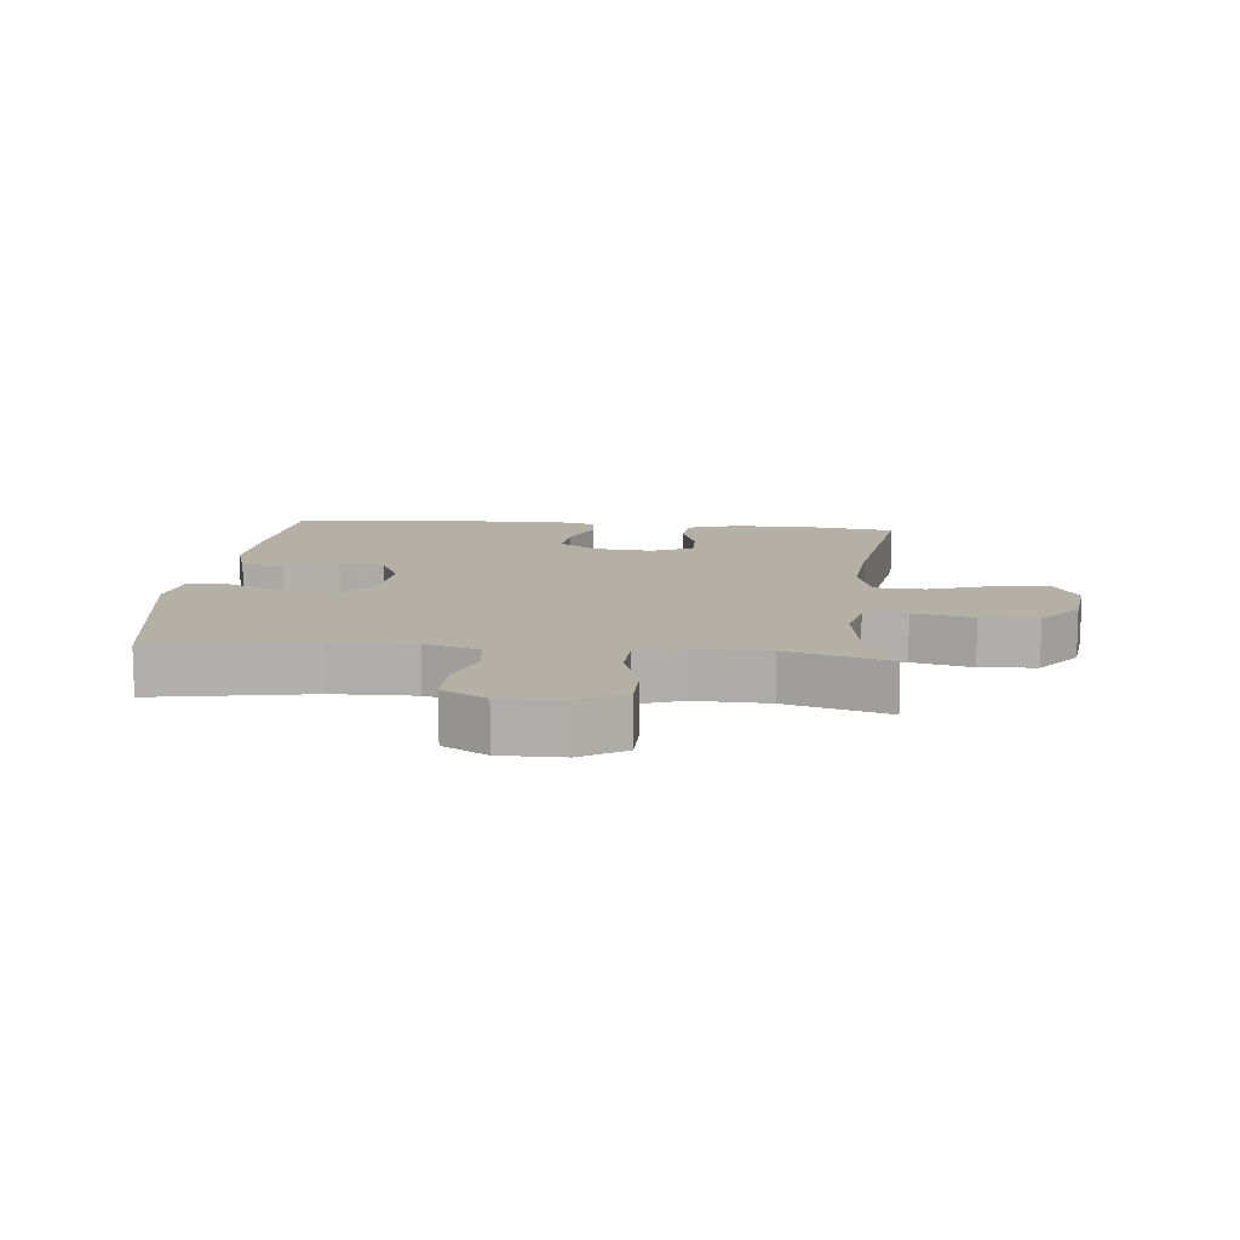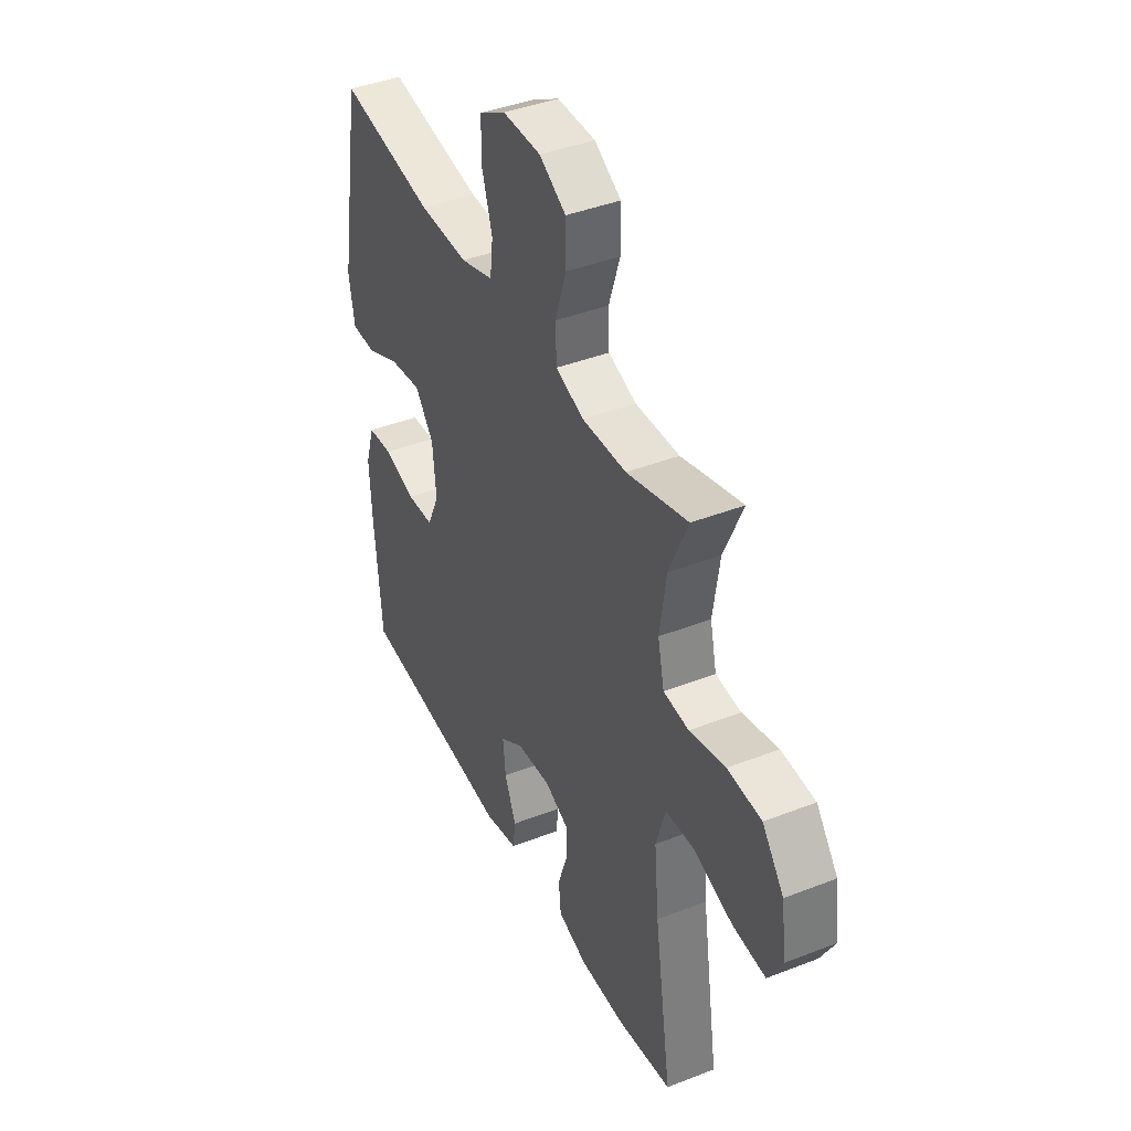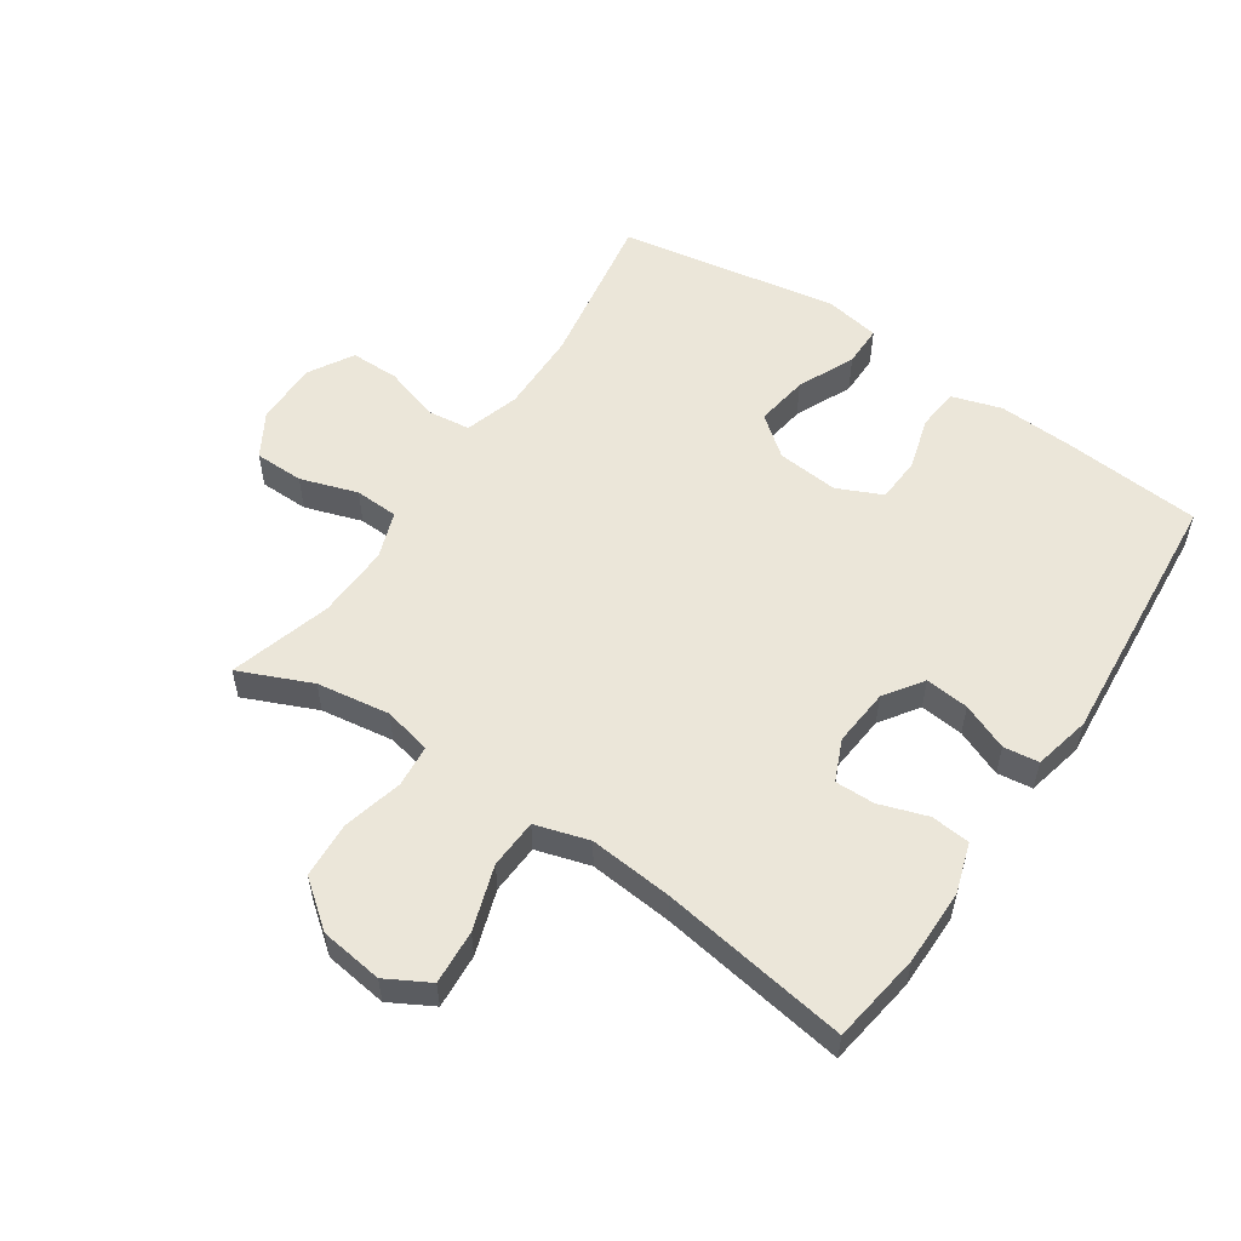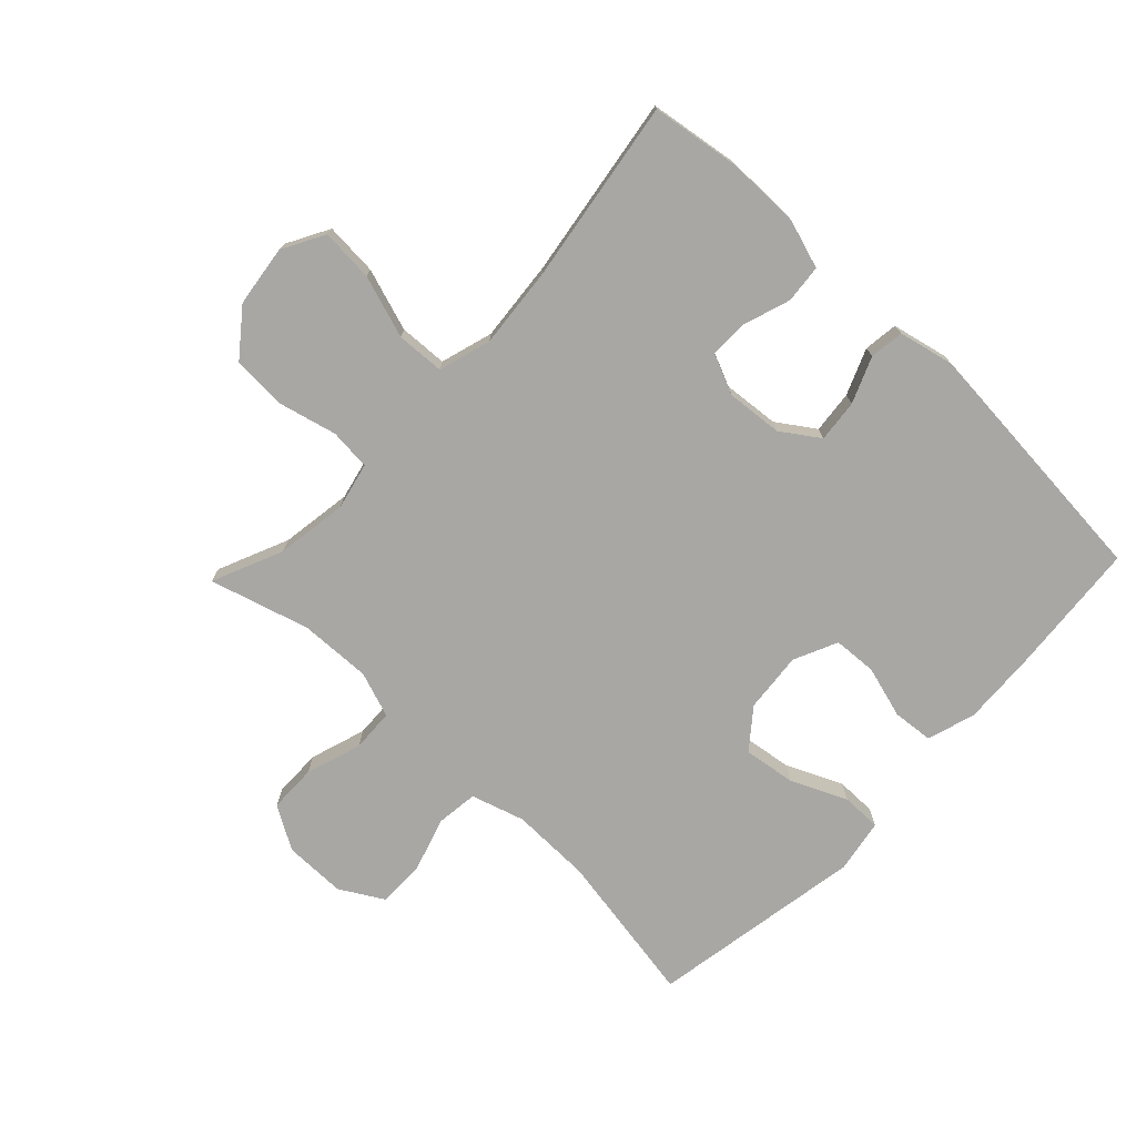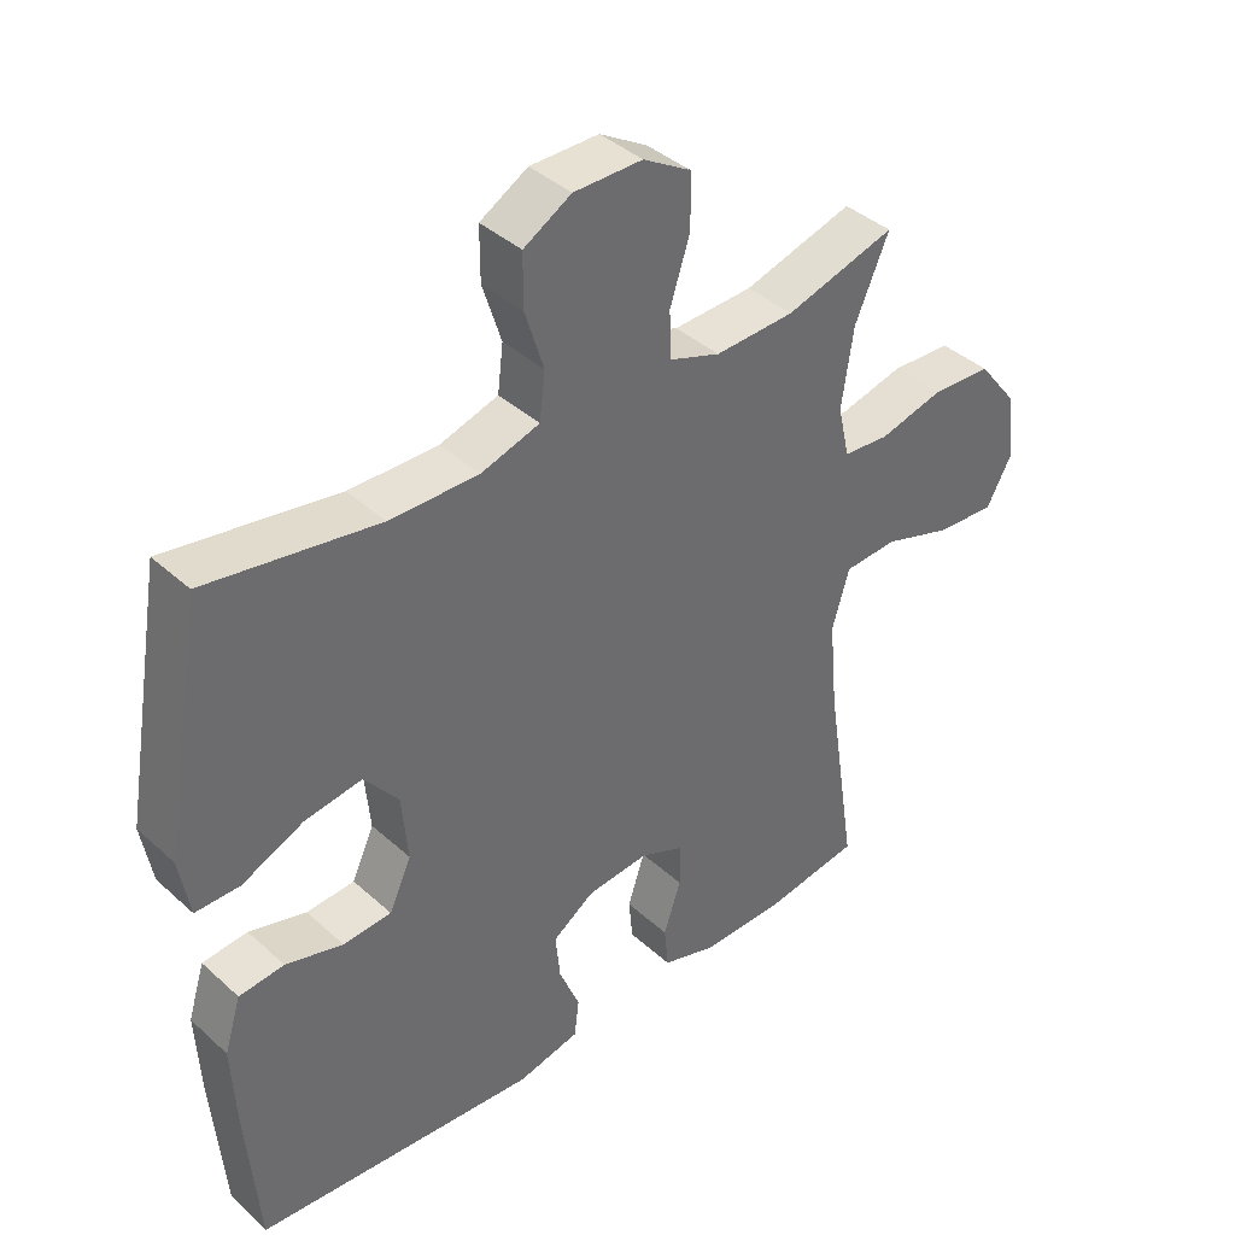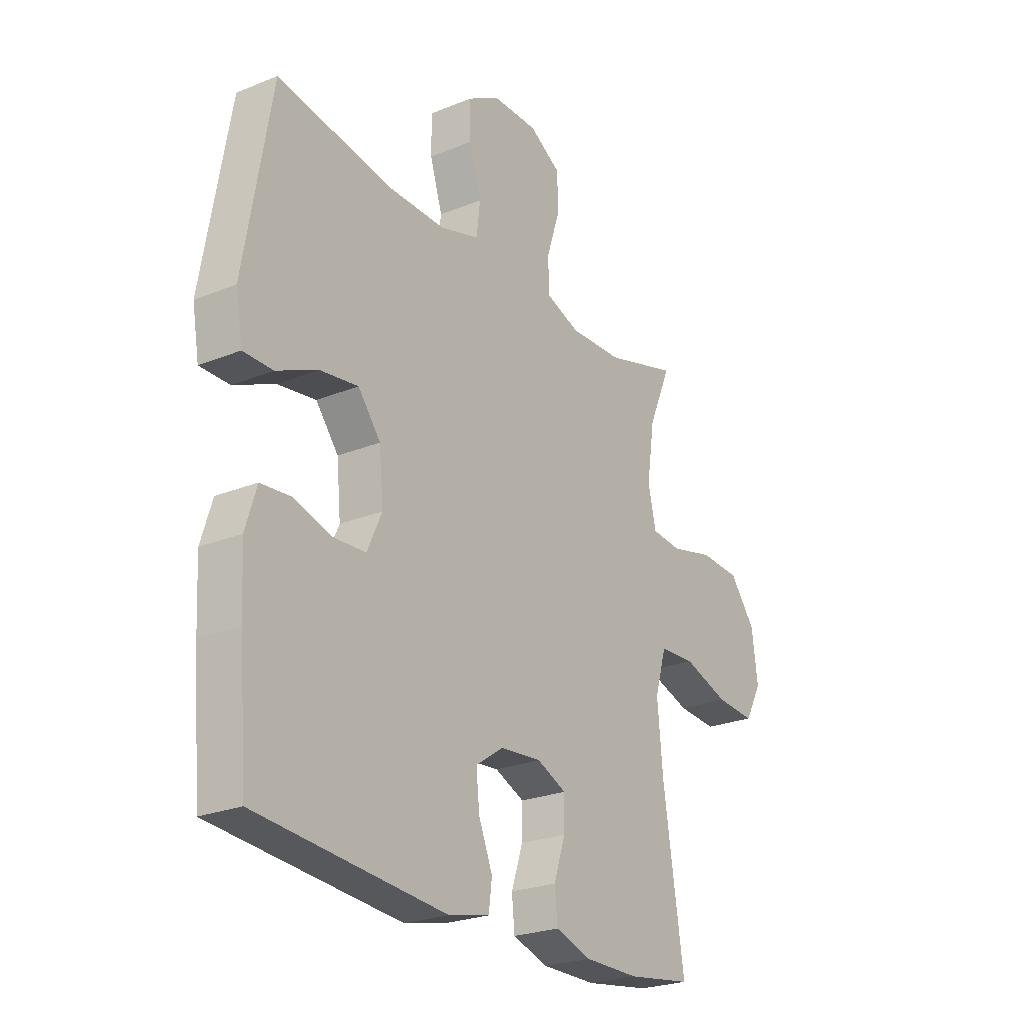
<metadata>
{"format":"obj","ext":"obj","renderer":"f3d","projection":"perspective","resolution":1024,"background":"white","views":[{"elev":11.7,"azim":5.5,"up":"+Y"},{"elev":41.4,"azim":64.7,"up":"+Z"},{"elev":55.4,"azim":124.0,"up":"+Y"},{"elev":-74.6,"azim":136.5,"up":"+Y"},{"elev":39.6,"azim":-41.9,"up":"+Z"},{"elev":-24.5,"azim":-56.1,"up":"+Z"}]}
</metadata>
<code>
v 0.5 0.07 0.5
v 0.451 0.07 0.387
v 0.434 0.07 0.273
v 0.451 0.07 0.198
v 0.517 0.07 0.192
v 0.61 0.07 0.215
v 0.698 0.07 0.21
v 0.754 0.07 0.138
v 0.767 0.07 0.04
v 0.73 0.07 -0.027
v 0.645 0.07 -0.021
v 0.545 0.07 0.012
v 0.468 0.07 0.008
v 0.443 0.07 -0.076
v 0.455 0.07 -0.206
v 0.5 0.07 -0.5
v 0.358 0.07 -0.521
v 0.24 0.07 -0.521
v 0.162 0.07 -0.496
v 0.156 0.07 -0.435
v 0.181 0.07 -0.36
v 0.182 0.07 -0.298
v 0.118 0.07 -0.27
v 0.028 0.07 -0.278
v -0.032 0.07 -0.319
v -0.025 0.07 -0.387
v 0.005 0.07 -0.46
v -0.002 0.07 -0.515
v -0.091 0.07 -0.535
v -0.5 0.07 -0.5
v -0.518 0.07 -0.284
v -0.524 0.07 -0.167
v -0.5 0.07 -0.09
v -0.435 0.07 -0.084
v -0.352 0.07 -0.108
v -0.282 0.07 -0.104
v -0.25 0.07 -0.034
v -0.259 0.07 0.062
v -0.308 0.07 0.124
v -0.391 0.07 0.112
v -0.48 0.07 0.072
v -0.544 0.07 0.072
v -0.559 0.07 0.158
v -0.5 0.07 0.5
v -0.253 0.07 0.458
v -0.125 0.07 0.456
v -0.04 0.07 0.482
v -0.032 0.07 0.549
v -0.059 0.07 0.635
v -0.059 0.07 0.711
v 0.01 0.07 0.751
v 0.109 0.07 0.751
v 0.178 0.07 0.71
v 0.179 0.07 0.633
v 0.15 0.07 0.544
v 0.153 0.07 0.476
v 0.226 0.07 0.45
v 0.341 0.07 0.454
v 0.5 0 0.5
v 0.451 0 0.387
v 0.434 0 0.273
v 0.451 0 0.198
v 0.517 0 0.192
v 0.61 0 0.215
v 0.698 0 0.21
v 0.754 0 0.138
v 0.767 0 0.04
v 0.73 0 -0.027
v 0.645 0 -0.021
v 0.545 0 0.012
v 0.468 0 0.008
v 0.443 0 -0.076
v 0.455 0 -0.206
v 0.5 0 -0.5
v 0.358 0 -0.521
v 0.24 0 -0.521
v 0.162 0 -0.496
v 0.156 0 -0.435
v 0.181 0 -0.36
v 0.182 0 -0.298
v 0.118 0 -0.27
v 0.028 0 -0.278
v -0.032 0 -0.319
v -0.025 0 -0.387
v 0.005 0 -0.46
v -0.002 0 -0.515
v -0.091 0 -0.535
v -0.5 0 -0.5
v -0.518 0 -0.284
v -0.524 0 -0.167
v -0.5 0 -0.09
v -0.435 0 -0.084
v -0.352 0 -0.108
v -0.282 0 -0.104
v -0.25 0 -0.034
v -0.259 0 0.062
v -0.308 0 0.124
v -0.391 0 0.112
v -0.48 0 0.072
v -0.544 0 0.072
v -0.559 0 0.158
v -0.5 0 0.5
v -0.253 0 0.458
v -0.125 0 0.456
v -0.04 0 0.482
v -0.032 0 0.549
v -0.059 0 0.635
v -0.059 0 0.711
v 0.01 0 0.751
v 0.109 0 0.751
v 0.178 0 0.71
v 0.179 0 0.633
v 0.15 0 0.544
v 0.153 0 0.476
v 0.226 0 0.45
v 0.341 0 0.454
f 53 54 55
f 52 53 55
f 51 52 55
f 50 51 55
f 49 50 55
f 48 49 55
f 47 48 55 56
f 46 47 56 57
f 43 44 45
f 42 43 45
f 41 42 45
f 40 41 45
f 45 46 57
f 40 45 57
f 39 40 57
f 33 34 35
f 32 33 35
f 31 32 35
f 30 31 35
f 29 30 35
f 28 29 35
f 27 28 35
f 26 27 35
f 25 26 35 36
f 24 25 36 37
f 19 20 21
f 18 19 21
f 17 18 21
f 16 17 21
f 15 16 21
f 14 15 21 22
f 13 14 22 23
f 10 11 12
f 9 10 12
f 8 9 12
f 7 8 12
f 6 7 12
f 5 6 12
f 4 5 12 13
f 24 37 38
f 23 24 38
f 13 23 38
f 4 13 38
f 3 4 38
f 39 57 58
f 38 39 58
f 3 38 58
f 2 3 58
f 1 2 58
f 113 112 111
f 113 111 110
f 113 110 109
f 113 109 108
f 113 108 107
f 113 107 106
f 114 113 106 105
f 115 114 105 104
f 103 102 101
f 103 101 100
f 103 100 99
f 103 99 98
f 115 104 103
f 115 103 98
f 115 98 97
f 93 92 91
f 93 91 90
f 93 90 89
f 93 89 88
f 93 88 87
f 93 87 86
f 93 86 85
f 93 85 84
f 94 93 84 83
f 95 94 83 82
f 79 78 77
f 79 77 76
f 79 76 75
f 79 75 74
f 79 74 73
f 80 79 73 72
f 81 80 72 71
f 70 69 68
f 70 68 67
f 70 67 66
f 70 66 65
f 70 65 64
f 70 64 63
f 71 70 63 62
f 96 95 82
f 96 82 81
f 96 81 71
f 96 71 62
f 96 62 61
f 116 115 97
f 116 97 96
f 116 96 61
f 116 61 60
f 116 60 59
f 1 59 60 2
f 2 60 61 3
f 3 61 62 4
f 4 62 63 5
f 5 63 64 6
f 6 64 65 7
f 7 65 66 8
f 8 66 67 9
f 9 67 68 10
f 10 68 69 11
f 11 69 70 12
f 12 70 71 13
f 13 71 72 14
f 14 72 73 15
f 15 73 74 16
f 16 74 75 17
f 17 75 76 18
f 18 76 77 19
f 19 77 78 20
f 20 78 79 21
f 21 79 80 22
f 22 80 81 23
f 23 81 82 24
f 24 82 83 25
f 25 83 84 26
f 26 84 85 27
f 27 85 86 28
f 28 86 87 29
f 29 87 88 30
f 30 88 89 31
f 31 89 90 32
f 32 90 91 33
f 33 91 92 34
f 34 92 93 35
f 35 93 94 36
f 36 94 95 37
f 37 95 96 38
f 38 96 97 39
f 39 97 98 40
f 40 98 99 41
f 41 99 100 42
f 42 100 101 43
f 43 101 102 44
f 44 102 103 45
f 45 103 104 46
f 46 104 105 47
f 47 105 106 48
f 48 106 107 49
f 49 107 108 50
f 50 108 109 51
f 51 109 110 52
f 52 110 111 53
f 53 111 112 54
f 54 112 113 55
f 55 113 114 56
f 56 114 115 57
f 57 115 116 58
f 58 116 59 1

</code>
